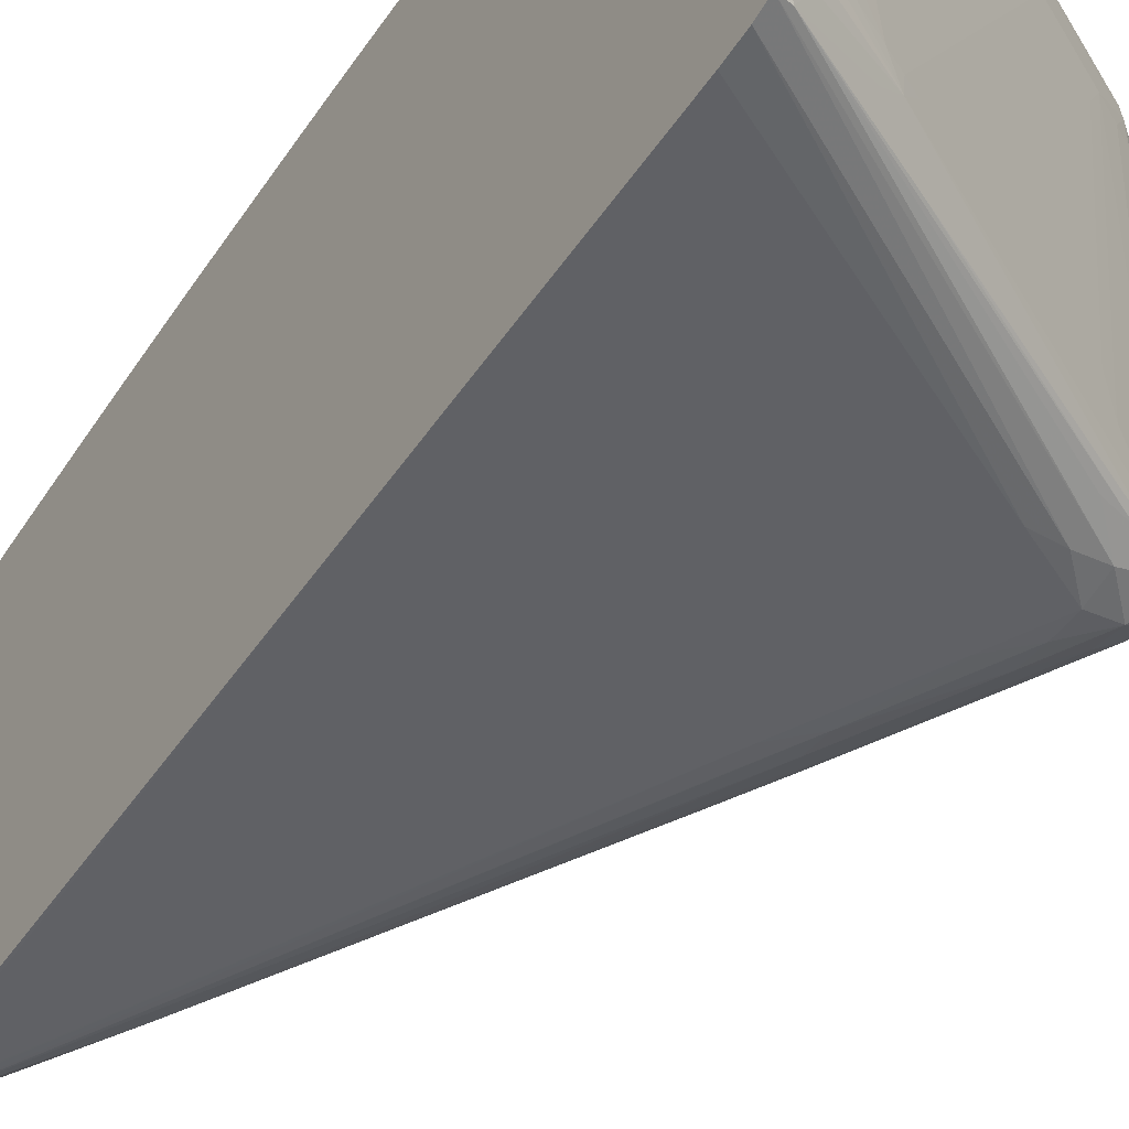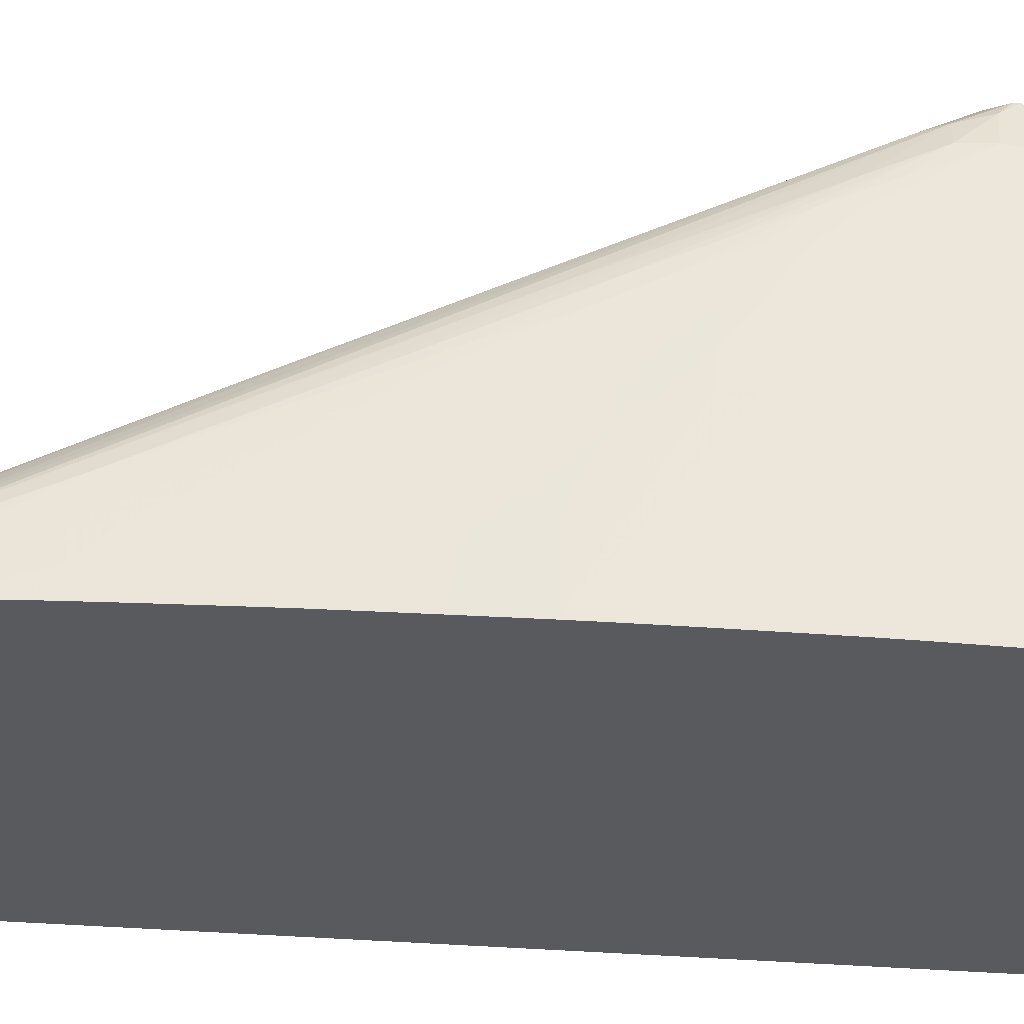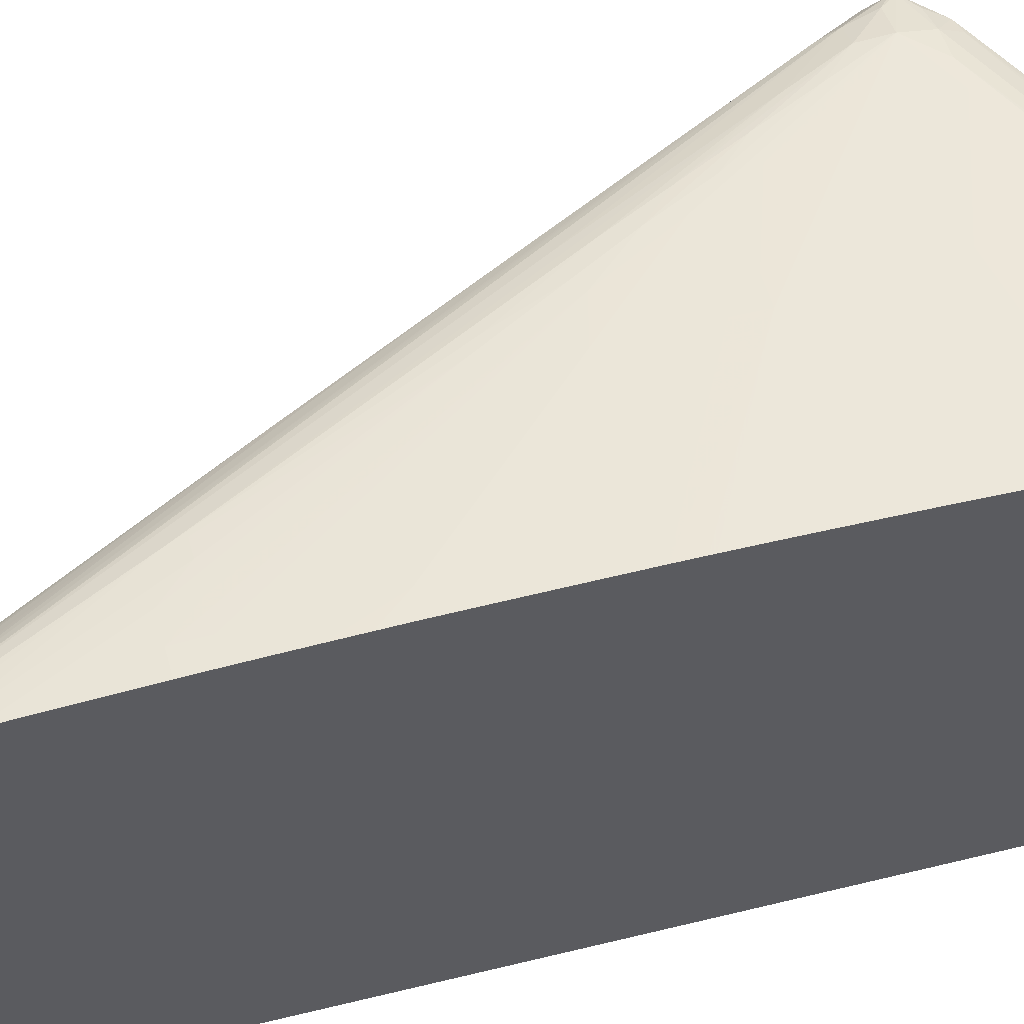
<metadata>
{"format":"obj","ext":"obj","renderer":"f3d","projection":"perspective","resolution":1024,"background":"white","views":[{"elev":-48.2,"azim":147.8,"up":"+Z"},{"elev":59.2,"azim":93.0,"up":"+Z"},{"elev":56.2,"azim":75.2,"up":"+Z"}]}
</metadata>
<code>
v -0.03732 -0.00419 0.01442
v -0.03732 -0.002274 0.0144
v -0.05072 0.004999 0.0134
v -0.05072 0.002706 0.01341
v -0.04842 0.0004045 0.01359
v -0.04613 -0.001889 0.01376
v -0.04383 -0.00419 0.01393
v -0.03732 -0.006868 0.01442
v -0.03732 -0.001889 0.0144
v -0.04842 0.004999 0.01355
v -0.04842 0.007301 0.0135
v -0.0668 0.01649 0.01206
v -0.05302 0.004999 0.01323
v -0.03732 0.0004045 0.01436
v -0.05302 0.002706 0.01324
v -0.04842 -0.001889 0.01359
v -0.04153 -0.008777 0.0141
v -0.03732 -0.009153 0.01441
v -0.03732 0.002706 0.01432
v -0.03732 0.009218 0.01414
v -0.05368 0.01419 0.01297
v -0.05531 0.0119 0.01293
v -0.05208 0.01556 0.01303
v -0.06221 0.01878 0.01223
v -0.0645 0.01878 0.01204
v -0.0668 0.01878 0.01166
v -0.07032 0.01773 0.0108
v -0.06924 0.01653 0.01127
v -0.0668 0.01419 0.01193
v -0.0645 0.0119 0.01223
v -0.06221 0.009594 0.01247
v -0.05991 0.007301 0.01267
v -0.0645 0.01419 0.01226
v -0.0549 0.002706 0.01307
v -0.05072 -0.001889 0.01339
v -0.04613 -0.006483 0.01373
v -0.04153 -0.01107 0.01407
v -0.03732 -0.01566 0.01437
v -0.03923 -0.01107 0.01426
v -0.03732 -0.01337 0.01439
v -0.03732 0.009594 0.01413
v -0.05253 0.01419 0.01304
v -0.03732 0.0119 0.01403
v -0.03732 0.01649 0.01379
v -0.03732 0.01841 0.01369
v -0.03732 0.03219 0.01288
v -0.04842 0.02568 0.01263
v -0.05531 0.02109 0.0125
v -0.05072 0.02568 0.01249
v -0.03923 0.03257 0.0126
v -0.0668 0.02024 0.011
v -0.06801 0.01997 0.01076
v -0.0689 0.01861 0.01104
v -0.07032 0.01734 0.0108
v -0.07049 0.01794 0.009564
v -0.0709 0.01649 0.007264
v -0.06857 0.01419 0.01118
v -0.0645 0.009594 0.01201
v -0.05991 0.002706 0.01247
v -0.06221 0.007301 0.01237
v -0.05991 0.004999 0.01262
v -0.05761 0.002706 0.01283
v -0.05605 0.002706 0.01297
v -0.05072 -0.00419 0.01335
v -0.03923 -0.01566 0.0142
v -0.03732 -0.01797 0.01432
v -0.03732 0.03257 0.01284
v -0.03732 0.03482 0.01198
v -0.04175 0.03279 0.01175
v -0.04383 0.03221 0.01144
v -0.04113 0.03408 0.01118
v -0.04266 0.03371 0.01055
v -0.06812 0.02005 0.009564
v -0.06927 0.01908 0.009564
v -0.0705 0.01653 0.009553
v -0.0701 0.01581 0.01031
v -0.06815 0.01261 0.01092
v -0.07065 0.01807 0.007264
v -0.06948 0.01649 -0.018
v -0.07028 0.0154 -0.005955
v -0.07028 0.0151 -0.005955
v -0.07049 0.01459 0.0003719
v -0.07056 0.01461 0.002672
v -0.07058 0.01472 0.004968
v -0.07049 0.01493 0.007264
v -0.07035 0.01517 0.00878
v -0.03787 -0.04173 0.01294
v -0.05761 -0.00419 0.01217
v -0.045 -0.02608 0.01302
v -0.05761 -0.001889 0.01255
v -0.05761 0.0004045 0.01274
v -0.05425 -0.003275 0.01302
v -0.03732 -0.02064 0.01425
v -0.03732 -0.02026 0.01426
v -0.03732 -0.02256 0.01419
v -0.03732 0.03501 0.01188
v -0.03923 0.03452 0.01156
v -0.03732 0.03618 0.01077
v -0.03732 0.03646 0.009764
v -0.03732 0.0365 0.009583
v -0.03732 0.03651 0.009446
v -0.04274 0.03376 0.009021
v -0.05944 0.0249 0.007264
v -0.06814 0.02007 0.007264
v -0.06929 0.01923 0.007264
v -0.065 0.02188 0.007264
v -0.0668 0.02086 0.007264
v -0.06585 0.008054 0.01091
v -0.05198 -0.01929 0.01085
v -0.05891 -0.005653 0.01088
v -0.0375 -0.04323 0.01266
v -0.06862 0.01832 -0.0203
v -0.06914 0.01649 -0.0203
v -0.06962 0.01419 -0.01341
v -0.06994 0.01419 -0.01111
v -0.07005 0.01419 -0.008813
v -0.07013 0.01372 -0.004221
v -0.07012 0.01354 -0.001924
v -0.07011 0.01344 0.0003719
v -0.06938 0.0119 0.0003719
v -0.05671 -0.01269 0.0003719
v -0.05664 -0.01256 0.002672
v -0.0426 -0.03962 0.002672
v -0.04248 -0.03937 0.004968
v -0.04499 -0.03291 0.01072
v -0.03732 -0.04323 0.01275
v -0.03732 -0.04121 0.01315
v -0.03732 -0.04079 0.01321
v -0.03824 -0.0402 0.01307
v -0.03732 -0.03864 0.01339
v -0.04523 -0.02485 0.01307
v -0.05323 -0.008777 0.01286
v -0.05513 -0.004096 0.01286
v -0.05187 -0.00994 0.01301
v -0.04153 -0.02485 0.01363
v -0.03923 -0.02716 0.01381
v -0.03923 -0.02485 0.01391
v -0.03923 -0.02256 0.01399
v -0.03732 -0.02485 0.01411
v -0.03732 0.0366 0.007727
v -0.03822 0.03608 0.008832
v -0.03732 0.03662 0.007264
v -0.04274 0.03376 0.007653
v -0.04383 0.03234 -0.018
v -0.04526 0.03158 -0.018
v -0.06377 0.02246 0.004968
v -0.06713 0.01948 -0.0203
v -0.06296 0.02202 -0.01571
v -0.05232 -0.01797 0.01115
v -0.0407 -0.04042 0.01112
v -0.03882 -0.04323 0.01151
v -0.03732 -0.04412 0.01243
v -0.06833 0.01809 -0.02193
v -0.06842 0.01649 -0.02203
v -0.06819 0.01489 -0.02174
v -0.06838 0.01415 -0.02014
v -0.06889 0.01419 -0.018
v -0.06923 0.0119 -0.01111
v -0.06935 0.0119 -0.008813
v -0.06942 0.0119 -0.004221
v -0.06943 0.0119 -0.001924
v -0.0684 0.009894 -0.001924
v -0.03732 -0.0508 -0.008813
v -0.04277 -0.03996 -0.004221
v -0.04273 -0.03988 -0.001924
v -0.0427 -0.03983 -0.0005081
v -0.03732 -0.05016 -0.00195
v -0.03855 -0.04754 0.0003719
v -0.03846 -0.04738 0.002672
v -0.04165 -0.04094 0.004968
v -0.04031 -0.04195 0.01018
v -0.03837 -0.04494 0.01108
v -0.03732 -0.03632 0.01354
v -0.04153 -0.02716 0.01351
v -0.04383 -0.02485 0.01331
v -0.03732 -0.02716 0.01402
v -0.03732 -0.03404 0.01367
v -0.03732 -0.02524 0.0141
v -0.03732 0.03572 -0.01571
v -0.03923 0.03477 -0.01571
v -0.04084 0.03395 -0.01571
v -0.04517 0.03152 -0.0194
v -0.04188 0.03333 -0.018
v -0.04641 0.03095 -0.018
v -0.06181 0.02265 -0.01571
v -0.06598 0.02011 -0.0203
v -0.06583 0.02002 -0.02158
v -0.06287 0.02197 -0.018
v -0.03732 -0.04551 0.01179
v -0.0668 0.01649 -0.02299
v -0.06668 0.01883 -0.0222
v -0.06691 0.01415 -0.02231
v -0.06621 0.0119 -0.02199
v -0.06151 0.002706 -0.02186
v -0.06118 0.001337 -0.02158
v -0.06774 0.01336 -0.0208
v -0.06355 0.001149 -0.01271
v -0.04511 -0.03543 -0.01251
v -0.06814 0.01033 -0.0128
v -0.04513 -0.03548 -0.01111
v -0.03991 -0.04574 -0.008813
v -0.03813 -0.04907 -0.01033
v -0.03732 -0.05049 -0.01111
v -0.03732 -0.05068 -0.007046
v -0.03732 -0.05044 -0.004491
v -0.03732 -0.05041 -0.004221
v -0.03862 -0.04768 -0.001924
v -0.03732 -0.04975 0.0009155
v -0.03784 -0.04853 0.002672
v -0.03771 -0.04828 0.004968
v -0.03732 -0.04773 0.009564
v -0.03732 0.03564 -0.0172
v -0.03732 0.0356 -0.018
v -0.04053 0.03379 -0.01935
v -0.03917 0.03412 -0.02019
v -0.04373 0.03184 -0.02022
v -0.04756 0.02925 -0.02157
v -0.06125 0.02233 -0.02158
v -0.0645 0.02036 -0.02193
v -0.0645 0.01878 -0.02289
v -0.0645 0.01649 -0.02336
v -0.0645 0.01419 -0.02325
v -0.0645 0.0119 -0.02292
v -0.06209 0.02114 -0.02219
v -0.05993 0.0005072 -0.02205
v -0.05211 -0.01495 -0.02164
v -0.05881 -0.003138 -0.02151
v -0.03846 -0.04273 -0.01976
v -0.03801 -0.04426 -0.01898
v -0.03883 -0.0434 -0.01813
v -0.03833 -0.04483 -0.01745
v -0.03803 -0.04888 -0.01186
v -0.03732 -0.0496 -0.01272
v -0.03732 -0.04949 0.002672
v -0.03732 -0.04927 0.003744
v -0.03732 -0.04901 0.004968
v -0.03732 0.035 -0.0202
v -0.03836 0.03385 -0.02156
v -0.06221 0.01878 -0.0232
v -0.03732 0.03406 -0.02166
v -0.05991 0.01878 -0.0232
v -0.06221 0.01649 -0.0233
v -0.06221 0.01419 -0.02331
v -0.06221 0.0119 -0.0233
v -0.06221 0.009594 -0.02316
v -0.05991 0.004999 -0.02306
v -0.05991 0.002706 -0.02268
v -0.04498 -0.02831 -0.02145
v -0.03996 -0.03701 -0.0213
v -0.03809 -0.03981 -0.02145
v -0.03735 -0.04134 -0.02129
v -0.03732 -0.04332 -0.02036
v -0.03732 -0.04476 -0.01959
v -0.03732 -0.04592 -0.01845
v -0.03732 -0.04619 -0.0181
v -0.03764 -0.04558 -0.01813
v -0.03732 -0.04698 -0.01688
v -0.03732 0.03258 -0.02201
v -0.03732 0.03027 -0.02212
v -0.05761 0.01878 -0.02311
v -0.05761 0.01419 -0.02315
v -0.05761 0.0119 -0.02317
v -0.05991 0.01649 -0.02322
v -0.05991 0.01419 -0.02323
v -0.05991 0.0119 -0.02324
v -0.05991 0.009594 -0.02323
v -0.05761 0.004999 -0.02313
v -0.05991 0.007301 -0.02319
v -0.05761 0.002706 -0.02307
v -0.05761 0.0004045 -0.0229
v -0.03732 -0.04054 -0.02145
v -0.03732 -0.04139 -0.0213
v -0.03732 -0.04177 -0.02111
v -0.03732 0.02375 -0.02207
v -0.05302 0.004999 -0.02292
v -0.05302 0.007301 -0.02293
v -0.05531 0.009594 -0.02307
v -0.05531 0.0119 -0.02306
v -0.05531 0.01419 -0.02305
v -0.05761 0.009594 -0.02317
v -0.05761 0.007301 -0.02315
v -0.05531 0.004999 -0.02304
v -0.05531 0.002706 -0.02301
v -0.05531 0.0004045 -0.02298
v -0.03732 -0.04029 -0.02146
v -0.03732 0.02146 -0.02205
v -0.05302 0.002706 -0.02289
v -0.05531 0.007301 -0.02306
v -0.03753 -0.03635 -0.02153
v -0.05302 -0.001889 -0.02283
v -0.03732 -0.03983 -0.02147
f 1 2 3
f 1 3 4
f 1 4 5
f 1 5 6
f 1 6 7
f 1 7 8
f 1 8 18
f 1 18 40
f 1 40 38
f 1 38 66
f 1 66 94
f 1 94 93
f 1 93 95
f 1 95 139
f 1 139 178
f 1 178 176
f 1 176 177
f 1 177 173
f 1 173 130
f 1 130 128
f 1 128 127
f 1 127 126
f 1 126 152
f 1 152 189
f 1 189 211
f 1 211 236
f 1 236 235
f 1 235 234
f 1 234 208
f 1 208 167
f 1 167 206
f 1 206 205
f 1 205 204
f 1 204 163
f 1 163 203
f 1 203 233
f 1 233 257
f 1 257 255
f 1 255 254
f 1 254 253
f 1 253 252
f 1 252 273
f 1 273 272
f 1 272 271
f 1 271 285
f 1 285 291
f 1 291 286
f 1 286 274
f 1 274 259
f 1 259 258
f 1 258 240
f 1 240 237
f 1 237 213
f 1 213 212
f 1 212 179
f 1 179 142
f 1 142 140
f 1 140 101
f 1 101 100
f 1 100 99
f 1 99 98
f 1 98 96
f 1 96 68
f 1 68 67
f 1 67 46
f 1 46 45
f 1 45 44
f 1 44 43
f 1 43 41
f 1 41 20
f 1 20 19
f 1 19 14
f 1 14 9
f 1 9 2
f 2 9 3
f 3 10 11
f 3 11 12
f 3 12 13
f 3 13 15
f 3 15 4
f 3 9 14
f 3 14 10
f 4 15 5
f 5 16 7
f 5 7 6
f 5 15 16
f 7 16 17
f 7 17 8
f 8 17 18
f 10 14 19
f 10 19 11
f 11 19 20
f 11 20 21
f 11 21 22
f 11 22 12
f 12 22 21
f 12 21 23
f 12 23 24
f 12 24 25
f 12 25 26
f 12 26 27
f 12 27 28
f 12 28 29
f 12 29 30
f 12 30 31
f 12 31 32
f 12 32 33
f 12 33 13
f 13 32 15
f 13 33 32
f 15 32 34
f 15 34 35
f 15 35 16
f 16 35 36
f 16 36 17
f 17 36 37
f 17 37 38
f 17 38 39
f 17 39 18
f 18 39 40
f 20 41 21
f 21 42 23
f 21 41 42
f 23 42 41
f 23 41 43
f 23 43 44
f 23 44 45
f 23 45 46
f 23 46 47
f 23 47 48
f 23 48 24
f 24 48 47
f 24 47 49
f 24 49 25
f 25 49 50
f 25 50 26
f 26 50 51
f 26 51 52
f 26 52 53
f 26 53 27
f 27 54 28
f 27 53 52
f 27 52 55
f 27 55 56
f 27 56 54
f 28 54 57
f 28 57 29
f 29 57 58
f 29 58 59
f 29 59 60
f 29 60 30
f 30 60 61
f 30 61 31
f 31 61 62
f 31 62 32
f 32 62 63
f 32 63 34
f 34 63 35
f 35 64 36
f 35 63 62
f 35 62 64
f 36 64 37
f 37 65 38
f 37 64 65
f 38 40 39
f 38 65 66
f 46 67 49
f 46 49 47
f 49 67 50
f 50 67 68
f 50 68 69
f 50 69 51
f 51 69 70
f 51 70 52
f 52 70 71
f 52 71 72
f 52 72 73
f 52 73 74
f 52 74 55
f 54 56 75
f 54 75 76
f 54 76 77
f 54 77 57
f 55 78 56
f 55 74 78
f 56 78 79
f 56 79 80
f 56 80 81
f 56 81 82
f 56 82 83
f 56 83 84
f 56 84 85
f 56 85 86
f 56 86 75
f 57 77 87
f 57 87 88
f 57 88 58
f 58 88 87
f 58 87 89
f 58 89 90
f 58 90 59
f 59 90 91
f 59 91 60
f 60 91 61
f 61 91 62
f 62 91 92
f 62 92 64
f 64 92 65
f 65 93 94
f 65 94 66
f 65 92 95
f 65 95 93
f 68 96 69
f 69 96 70
f 70 96 97
f 70 97 71
f 71 97 98
f 71 98 72
f 72 98 99
f 72 99 100
f 72 100 101
f 72 101 102
f 72 102 103
f 72 103 73
f 73 104 105
f 73 105 74
f 73 103 106
f 73 106 107
f 73 107 104
f 74 105 78
f 75 86 76
f 76 108 77
f 76 86 109
f 76 109 110
f 76 110 108
f 77 108 111
f 77 111 87
f 78 112 79
f 78 105 112
f 79 113 114
f 79 114 115
f 79 115 80
f 79 112 113
f 80 115 81
f 81 115 116
f 81 116 82
f 82 116 117
f 82 117 83
f 83 117 118
f 83 118 119
f 83 119 84
f 84 119 120
f 84 120 121
f 84 121 122
f 84 122 85
f 85 122 123
f 85 123 124
f 85 124 125
f 85 125 86
f 86 125 109
f 87 111 126
f 87 126 127
f 87 127 128
f 87 128 129
f 87 129 89
f 89 129 128
f 89 128 130
f 89 130 131
f 89 131 132
f 89 132 90
f 90 132 91
f 91 132 133
f 91 133 92
f 92 133 134
f 92 134 135
f 92 135 136
f 92 136 137
f 92 137 138
f 92 138 95
f 95 138 137
f 95 137 139
f 96 98 97
f 101 140 141
f 101 141 102
f 102 141 140
f 102 140 142
f 102 142 143
f 102 143 103
f 103 143 144
f 103 144 145
f 103 145 146
f 103 146 106
f 104 147 105
f 104 107 147
f 105 147 112
f 106 146 148
f 106 148 147
f 106 147 107
f 108 110 149
f 108 149 111
f 109 125 150
f 109 150 151
f 109 151 152
f 109 152 149
f 109 149 110
f 111 149 152
f 111 152 126
f 112 153 113
f 112 147 153
f 113 153 154
f 113 154 155
f 113 155 156
f 113 156 157
f 113 157 114
f 114 157 158
f 114 158 115
f 115 158 159
f 115 159 117
f 115 117 116
f 117 159 118
f 118 159 160
f 118 160 119
f 119 160 161
f 119 161 120
f 120 161 162
f 120 162 163
f 120 163 121
f 121 163 164
f 121 164 165
f 121 165 166
f 121 166 122
f 122 166 123
f 123 166 167
f 123 167 168
f 123 168 169
f 123 169 170
f 123 170 124
f 124 170 125
f 125 170 171
f 125 171 172
f 125 172 150
f 130 173 174
f 130 174 175
f 130 175 131
f 131 175 134
f 131 134 132
f 132 134 133
f 134 175 174
f 134 174 135
f 135 174 136
f 136 176 137
f 136 174 177
f 136 177 176
f 137 176 178
f 137 178 139
f 142 179 180
f 142 180 181
f 142 181 144
f 142 144 143
f 144 182 145
f 144 181 183
f 144 183 182
f 145 182 184
f 145 184 146
f 146 185 148
f 146 184 185
f 147 186 187
f 147 187 153
f 147 148 188
f 147 188 186
f 148 185 188
f 150 172 151
f 151 172 189
f 151 189 152
f 153 190 154
f 153 187 191
f 153 191 190
f 154 190 155
f 155 192 193
f 155 193 194
f 155 194 195
f 155 195 196
f 155 196 156
f 155 190 192
f 156 197 157
f 156 196 198
f 156 198 197
f 157 197 199
f 157 199 158
f 158 199 197
f 158 197 198
f 158 198 159
f 159 198 200
f 159 200 160
f 160 200 201
f 160 201 161
f 161 201 163
f 161 163 162
f 163 201 200
f 163 200 198
f 163 198 202
f 163 202 203
f 163 204 165
f 163 165 164
f 165 204 166
f 166 204 205
f 166 205 206
f 166 206 207
f 166 207 167
f 167 208 209
f 167 209 169
f 167 169 168
f 167 207 206
f 169 209 170
f 170 209 210
f 170 210 211
f 170 211 171
f 171 211 172
f 172 211 189
f 173 177 174
f 179 212 180
f 180 183 181
f 180 212 213
f 180 213 183
f 182 183 213
f 182 213 214
f 182 214 215
f 182 215 216
f 182 216 217
f 182 217 187
f 182 187 186
f 182 186 184
f 184 186 188
f 184 188 185
f 187 217 218
f 187 218 219
f 187 219 191
f 190 191 220
f 190 220 221
f 190 221 222
f 190 222 223
f 190 223 192
f 191 219 224
f 191 224 220
f 192 223 194
f 192 194 193
f 194 223 225
f 194 225 226
f 194 226 195
f 195 226 227
f 195 227 228
f 195 228 229
f 195 229 230
f 195 230 231
f 195 231 198
f 195 198 196
f 198 231 232
f 198 232 203
f 198 203 202
f 203 232 233
f 208 234 209
f 209 234 235
f 209 235 236
f 209 236 210
f 210 236 211
f 213 237 214
f 214 237 215
f 215 237 238
f 215 238 216
f 216 238 217
f 217 238 219
f 217 219 218
f 219 238 224
f 220 239 221
f 220 224 238
f 220 238 240
f 220 240 239
f 221 241 242
f 221 242 243
f 221 243 244
f 221 244 222
f 221 239 241
f 222 244 245
f 222 245 223
f 223 245 246
f 223 246 247
f 223 247 225
f 225 247 226
f 226 247 248
f 226 248 227
f 227 248 228
f 228 248 249
f 228 249 250
f 228 250 251
f 228 251 252
f 228 252 253
f 228 253 229
f 229 253 254
f 229 254 255
f 229 255 256
f 229 256 230
f 230 256 231
f 231 256 255
f 231 255 257
f 231 257 232
f 232 257 233
f 237 240 238
f 239 240 258
f 239 258 241
f 241 258 259
f 241 259 260
f 241 260 261
f 241 261 262
f 241 262 263
f 241 263 242
f 242 263 264
f 242 264 243
f 243 264 262
f 243 262 265
f 243 265 244
f 244 265 266
f 244 266 267
f 244 267 268
f 244 268 246
f 244 246 245
f 246 269 270
f 246 270 250
f 246 250 247
f 246 268 269
f 247 250 248
f 248 250 249
f 250 271 272
f 250 272 251
f 250 270 269
f 250 269 271
f 251 272 273
f 251 273 252
f 259 274 275
f 259 275 276
f 259 276 277
f 259 277 278
f 259 278 279
f 259 279 260
f 260 279 261
f 261 279 262
f 262 278 277
f 262 277 280
f 262 280 265
f 262 264 263
f 262 279 278
f 265 280 266
f 266 280 281
f 266 281 267
f 267 282 283
f 267 283 284
f 267 284 269
f 267 269 268
f 267 281 282
f 269 284 285
f 269 285 271
f 274 286 275
f 275 287 282
f 275 282 288
f 275 288 276
f 275 286 289
f 275 289 287
f 276 288 277
f 277 288 280
f 280 288 281
f 281 288 282
f 282 287 283
f 283 287 290
f 283 290 284
f 284 290 291
f 284 291 285
f 286 291 289
f 287 289 290
f 289 291 290

</code>
